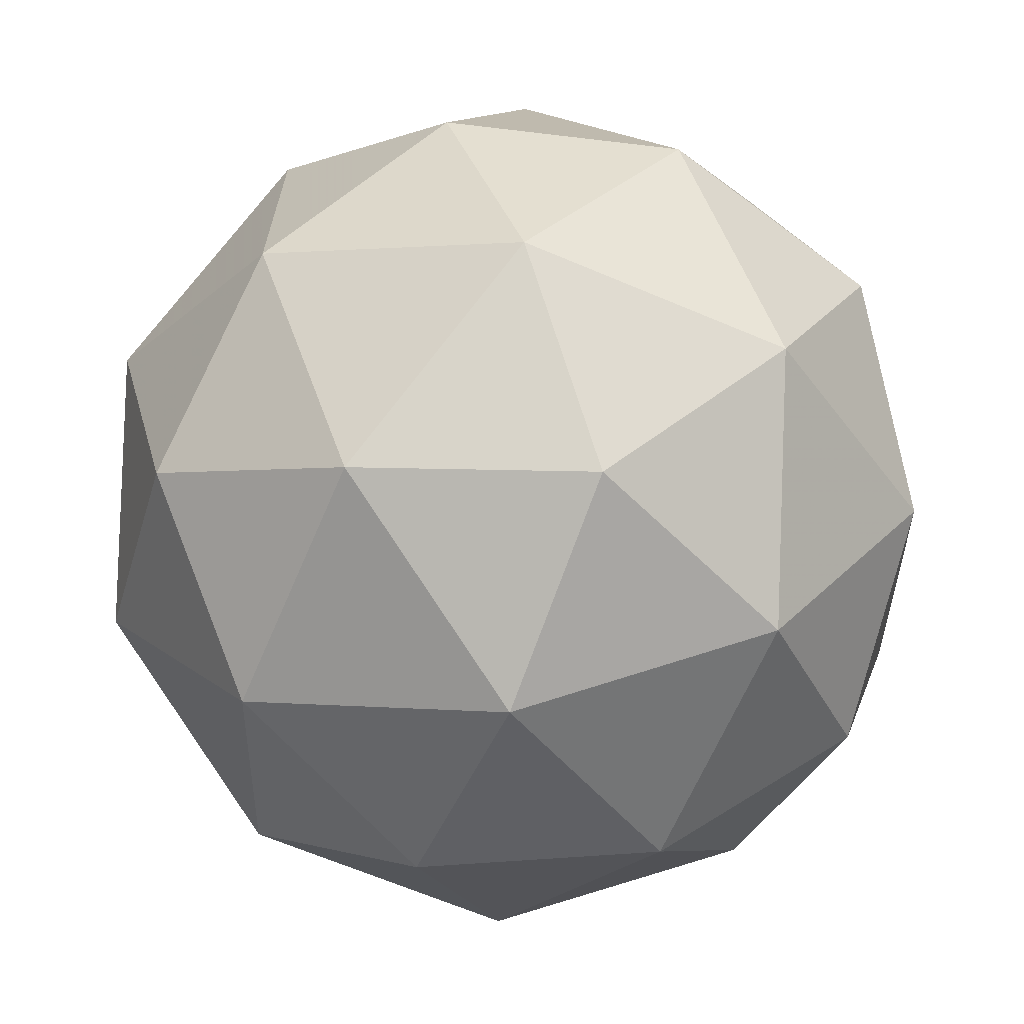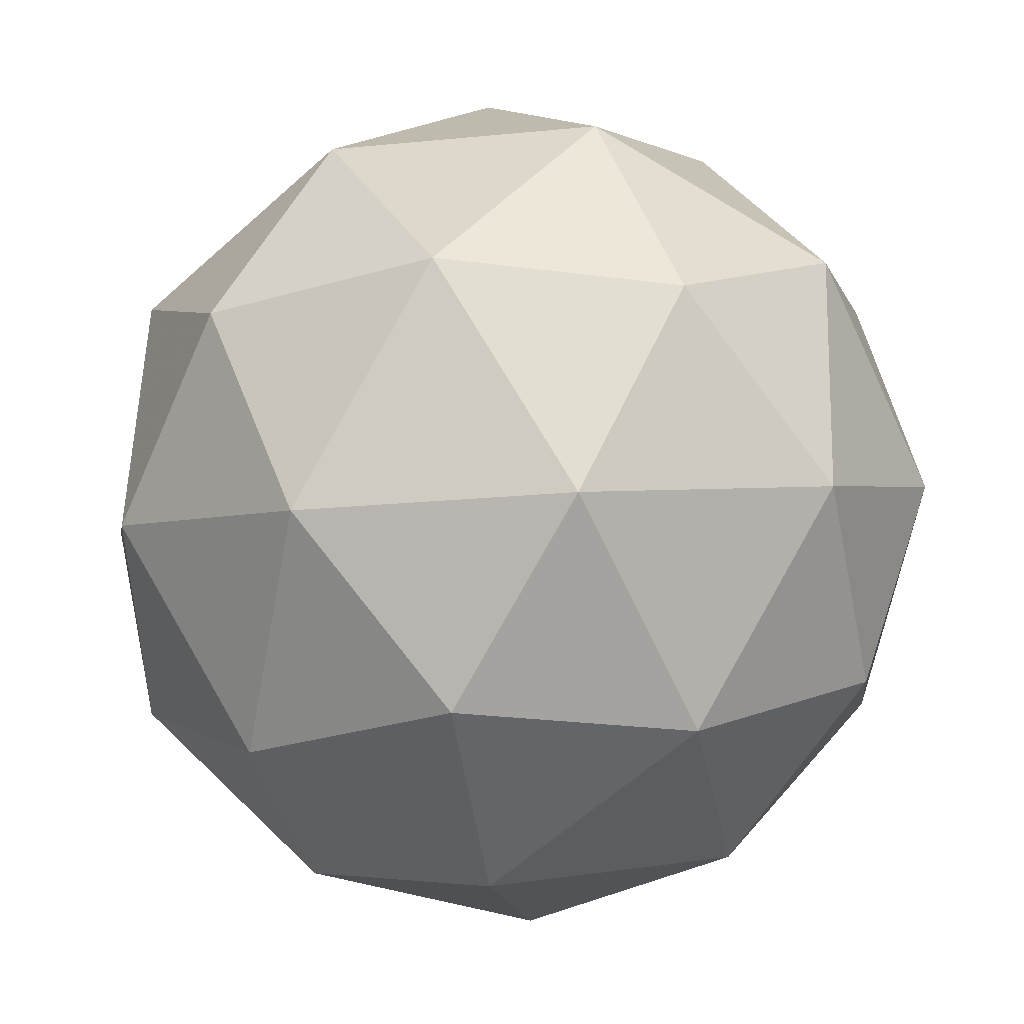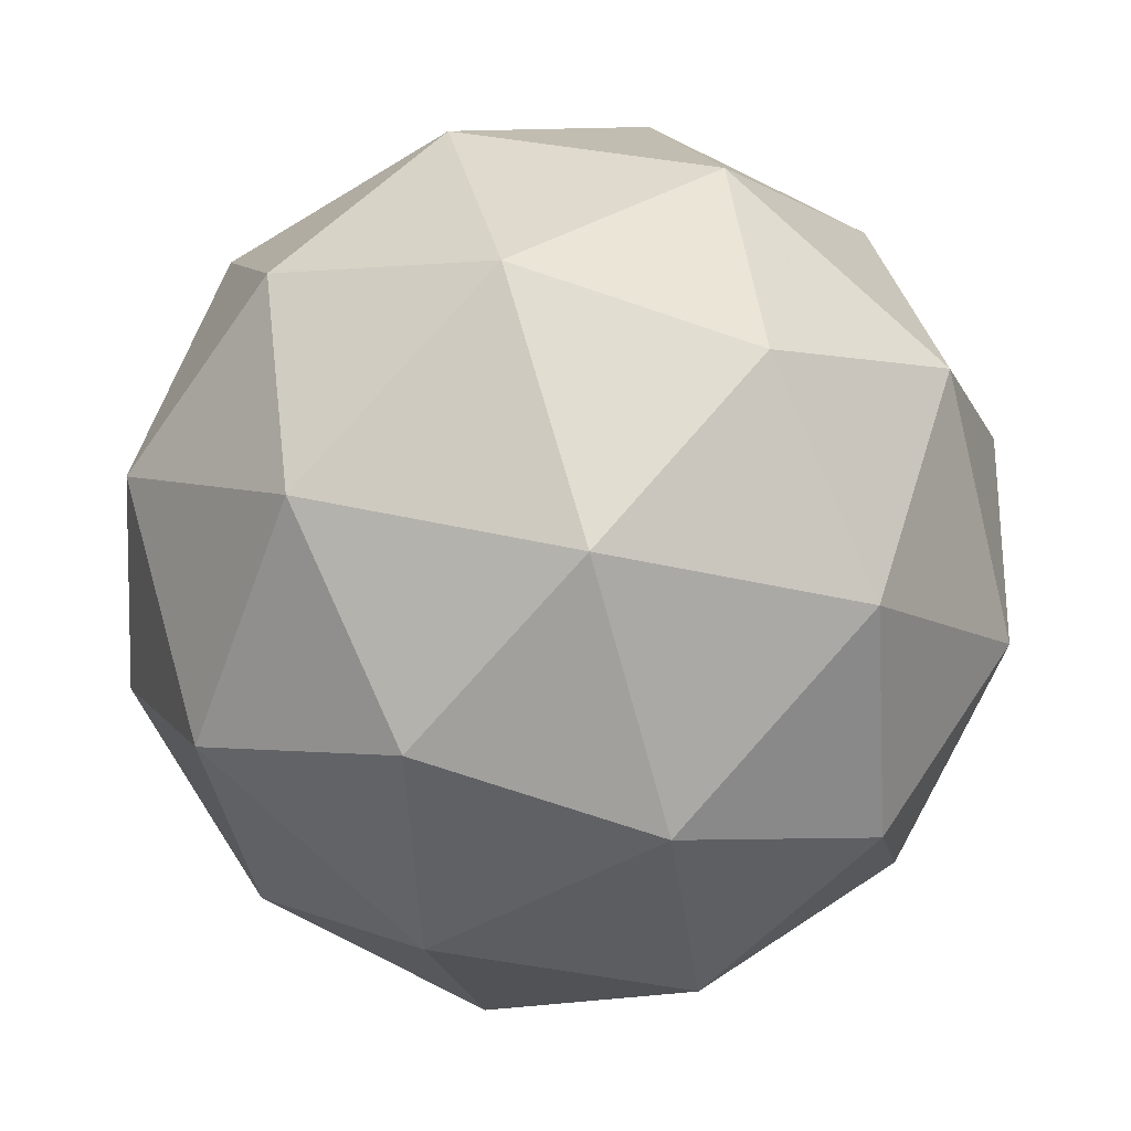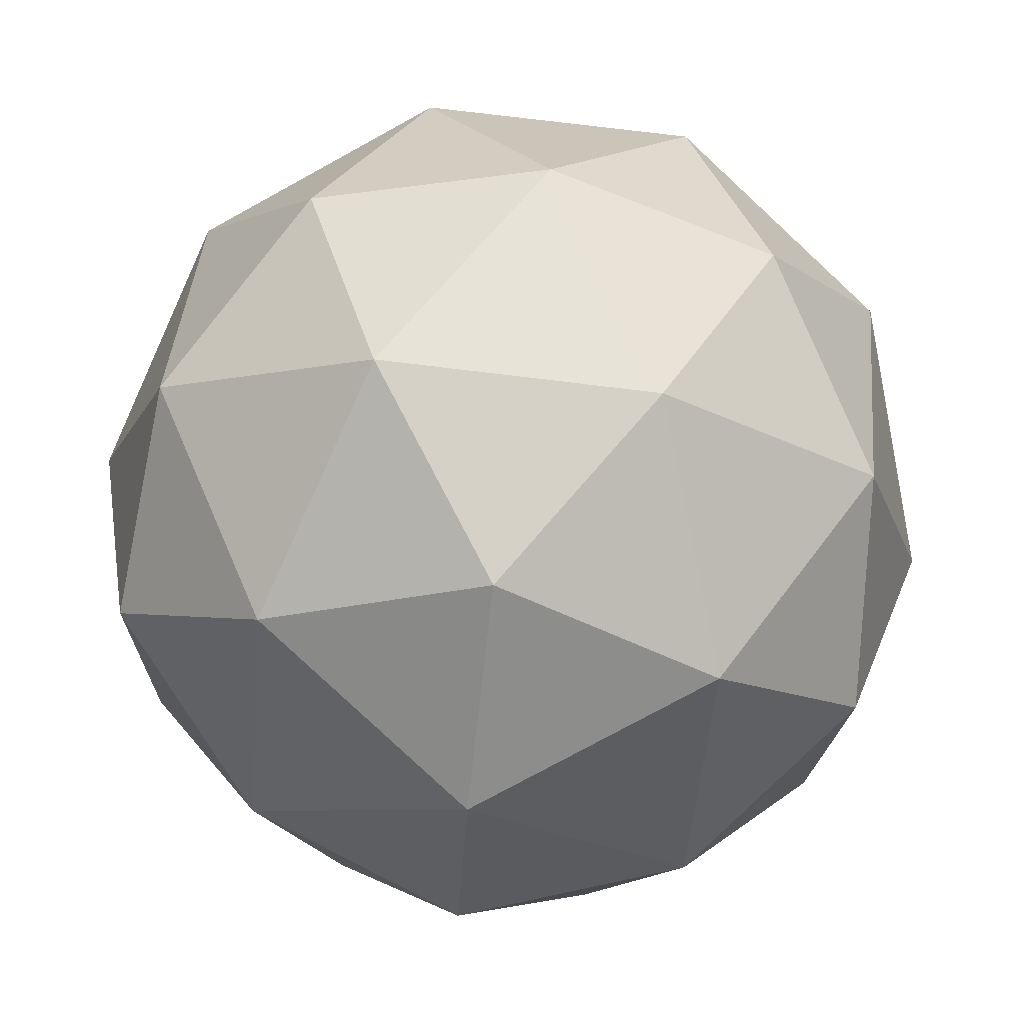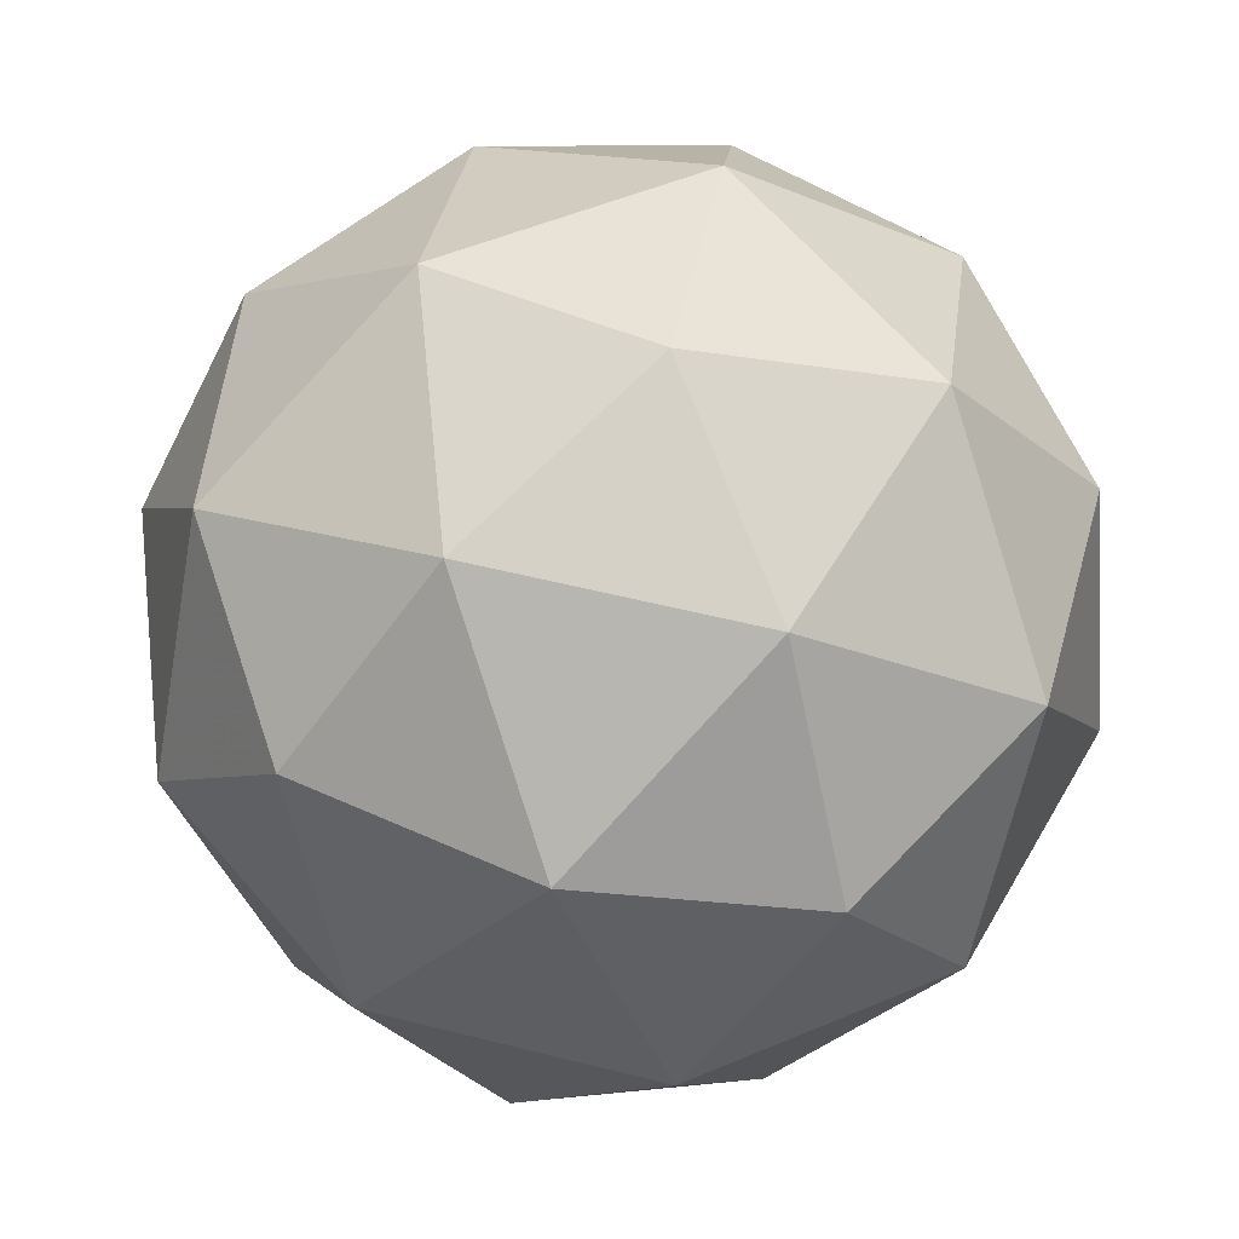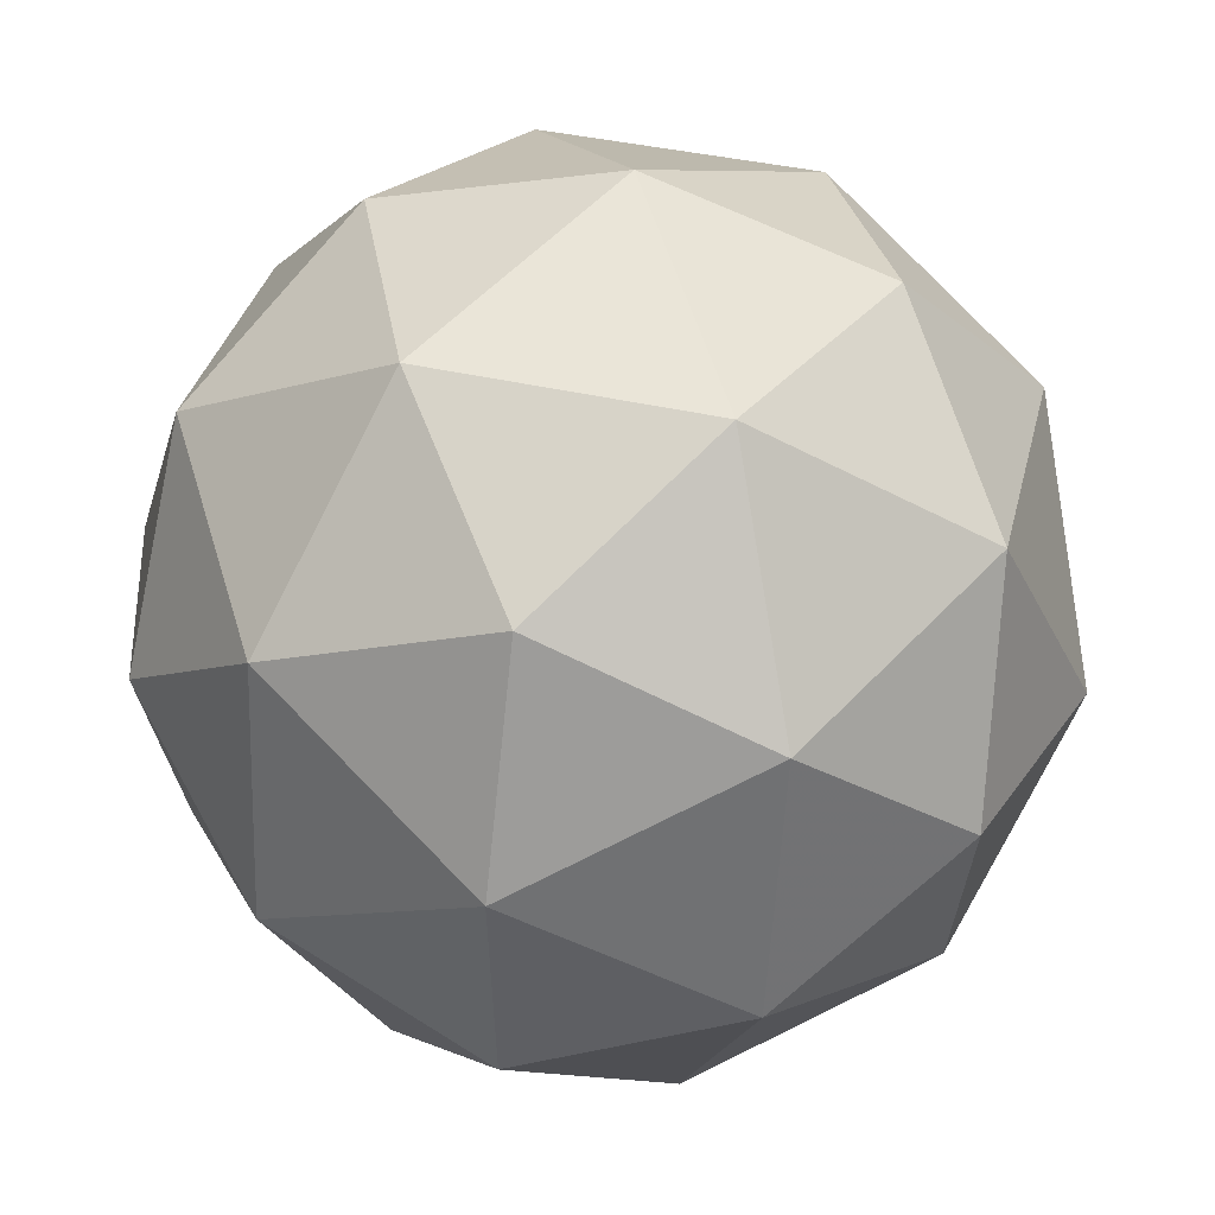
<metadata>
{"format":"obj","ext":"obj","renderer":"f3d","projection":"perspective","resolution":1024,"background":"white","views":[{"elev":12.1,"azim":-148.7,"up":"+Y"},{"elev":13.7,"azim":-15.0,"up":"+Y"},{"elev":-13.8,"azim":133.7,"up":"+Y"},{"elev":73.7,"azim":-56.8,"up":"+Z"},{"elev":-46.3,"azim":48.1,"up":"+Z"},{"elev":-32.7,"azim":122.8,"up":"+Y"}]}
</metadata>
<code>
v 729.2 -181.4 -863.8
v 729.3 -181.4 -863.8
v 729.3 -181.4 -863.7
v 729.3 -181.3 -863.7
v 729.2 -181.3 -863.7
v 729.2 -181.3 -863.8
v 729.4 -181.4 -863.8
v 729.3 -181.4 -863.7
v 729.3 -181.3 -863.7
v 729.3 -181.3 -863.8
v 729.3 -181.3 -863.8
v 729.4 -181.3 -863.8
v 729.2 -181.4 -863.8
v 729.2 -181.4 -863.8
v 729.3 -181.4 -863.8
v 729.3 -181.3 -863.8
v 729.2 -181.3 -863.8
v 729.2 -181.4 -863.7
v 729.3 -181.4 -863.7
v 729.2 -181.3 -863.7
v 729.2 -181.3 -863.7
v 729.2 -181.3 -863.8
v 729.3 -181.4 -863.8
v 729.3 -181.3 -863.8
v 729.3 -181.4 -863.8
v 729.3 -181.4 -863.8
v 729.3 -181.4 -863.7
v 729.3 -181.4 -863.7
v 729.3 -181.3 -863.7
v 729.3 -181.3 -863.7
v 729.3 -181.3 -863.8
v 729.3 -181.3 -863.8
v 729.3 -181.3 -863.8
v 729.4 -181.4 -863.7
v 729.3 -181.3 -863.7
v 729.3 -181.3 -863.7
v 729.3 -181.3 -863.8
v 729.4 -181.3 -863.8
v 729.4 -181.3 -863.8
v 729.4 -181.3 -863.7
v 729.3 -181.3 -863.7
v 729.3 -181.3 -863.8
f 1 14 13
f 2 14 16
f 1 13 18
f 1 18 20
f 1 20 17
f 2 16 23
f 3 15 25
f 4 19 27
f 5 21 29
f 6 22 31
f 2 23 26
f 3 25 28
f 4 27 30
f 5 29 32
f 6 31 24
f 7 33 38
f 8 34 40
f 9 35 41
f 10 36 42
f 11 37 39
f 39 42 12
f 39 37 42
f 37 10 42
f 42 41 12
f 42 36 41
f 36 9 41
f 41 40 12
f 41 35 40
f 35 8 40
f 40 38 12
f 40 34 38
f 34 7 38
f 38 39 12
f 38 33 39
f 33 11 39
f 24 37 11
f 24 31 37
f 31 10 37
f 32 36 10
f 32 29 36
f 29 9 36
f 30 35 9
f 30 27 35
f 27 8 35
f 28 34 8
f 28 25 34
f 25 7 34
f 26 33 7
f 26 23 33
f 23 11 33
f 31 32 10
f 31 22 32
f 22 5 32
f 29 30 9
f 29 21 30
f 21 4 30
f 27 28 8
f 27 19 28
f 19 3 28
f 25 26 7
f 25 15 26
f 15 2 26
f 23 24 11
f 23 16 24
f 16 6 24
f 17 22 6
f 17 20 22
f 20 5 22
f 20 21 5
f 20 18 21
f 18 4 21
f 18 19 4
f 18 13 19
f 13 3 19
f 16 17 6
f 16 14 17
f 14 1 17
f 13 15 3
f 13 14 15
f 14 2 15

</code>
